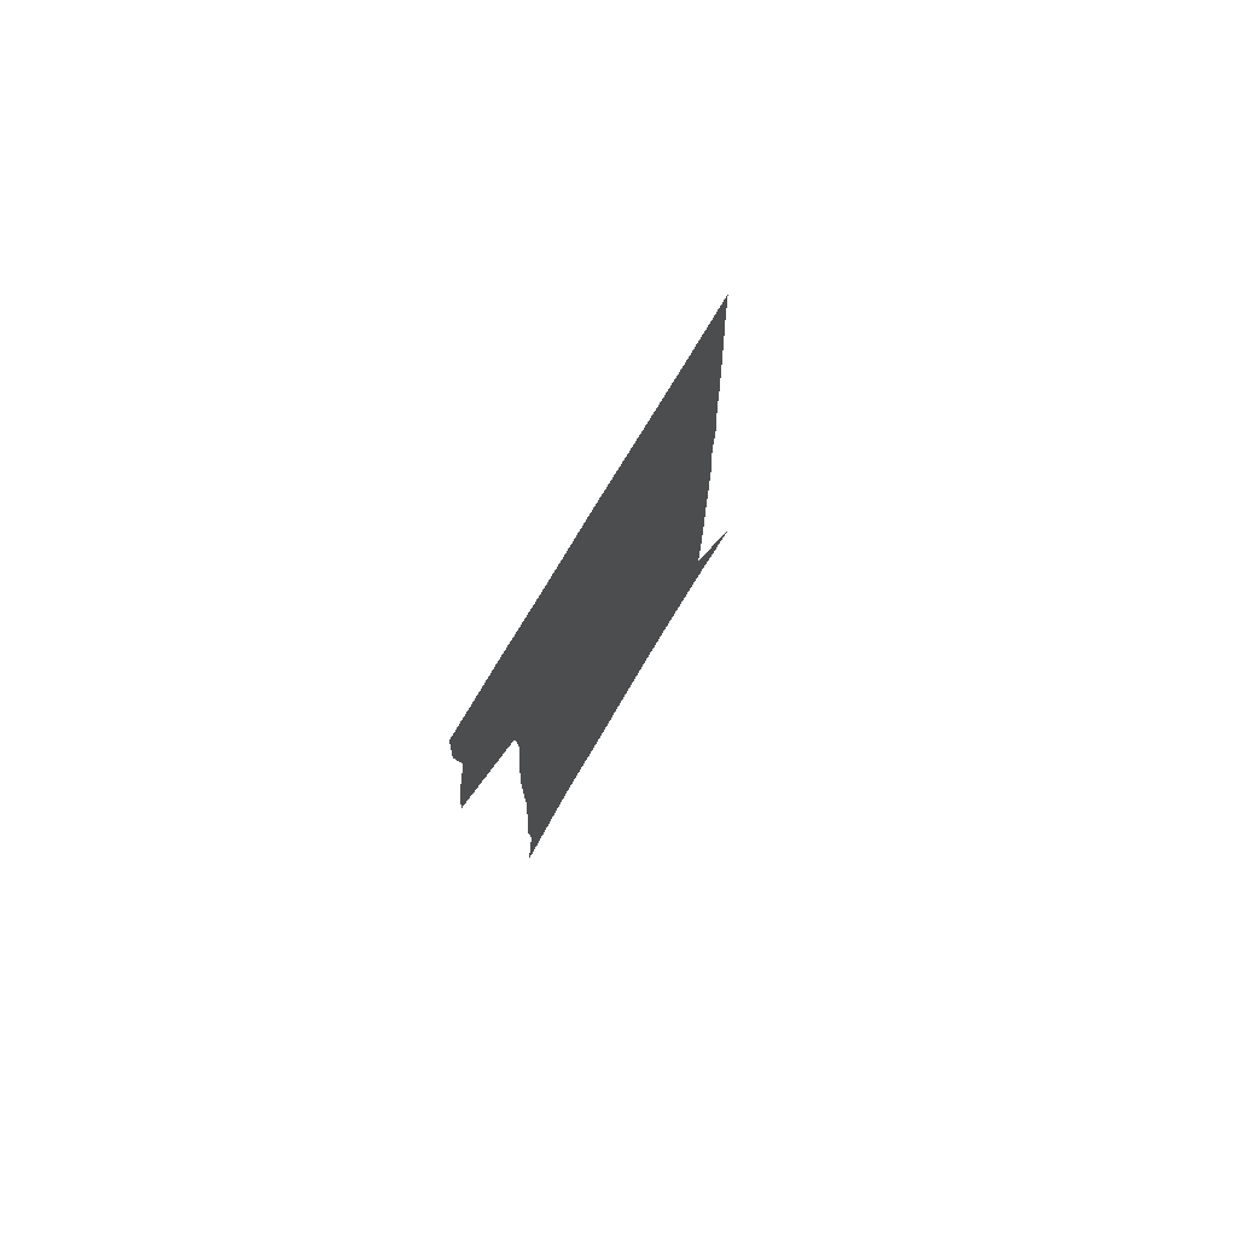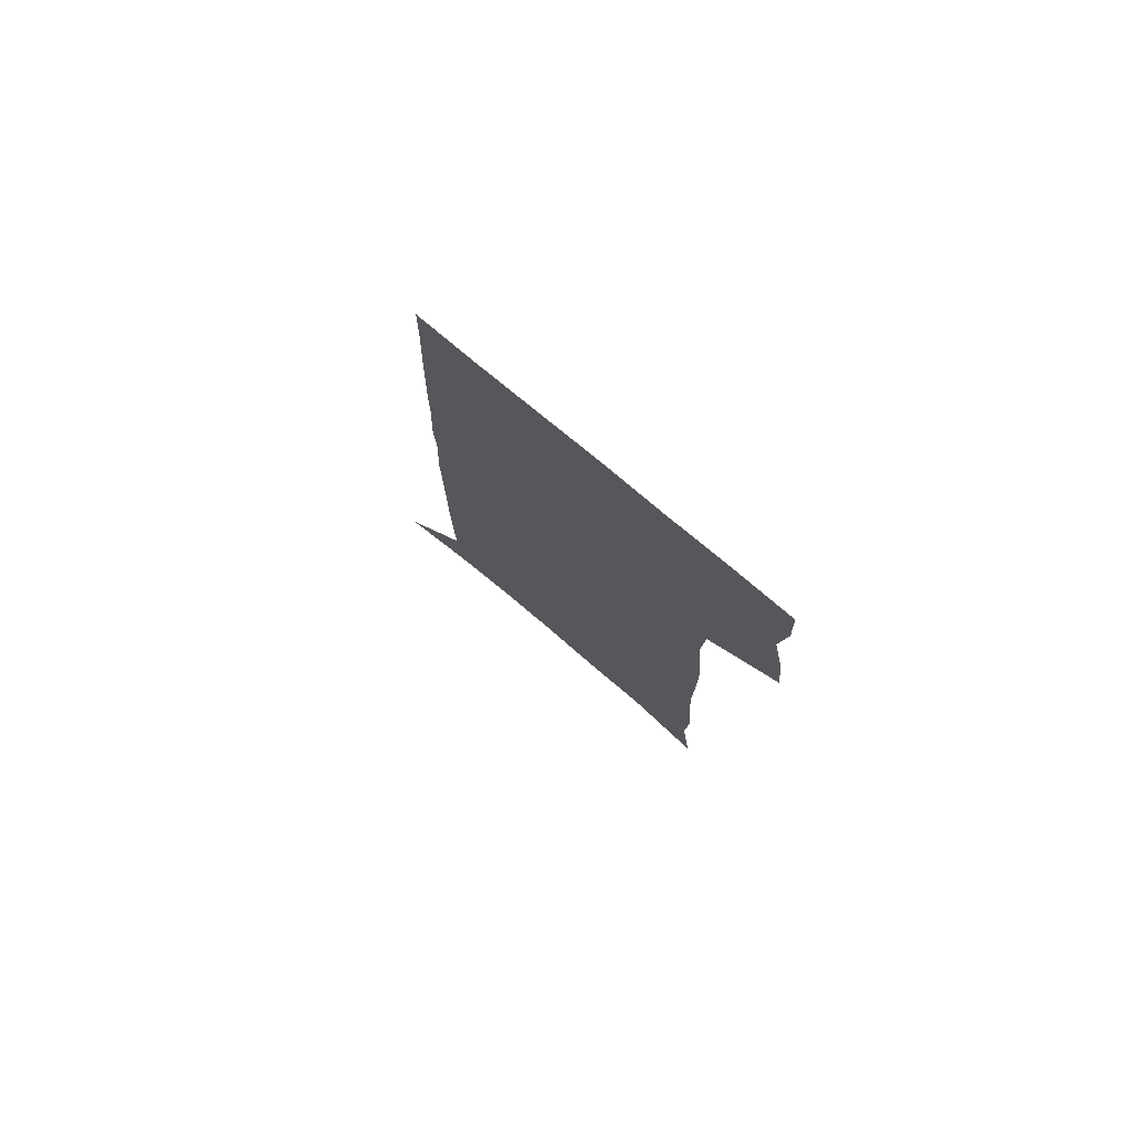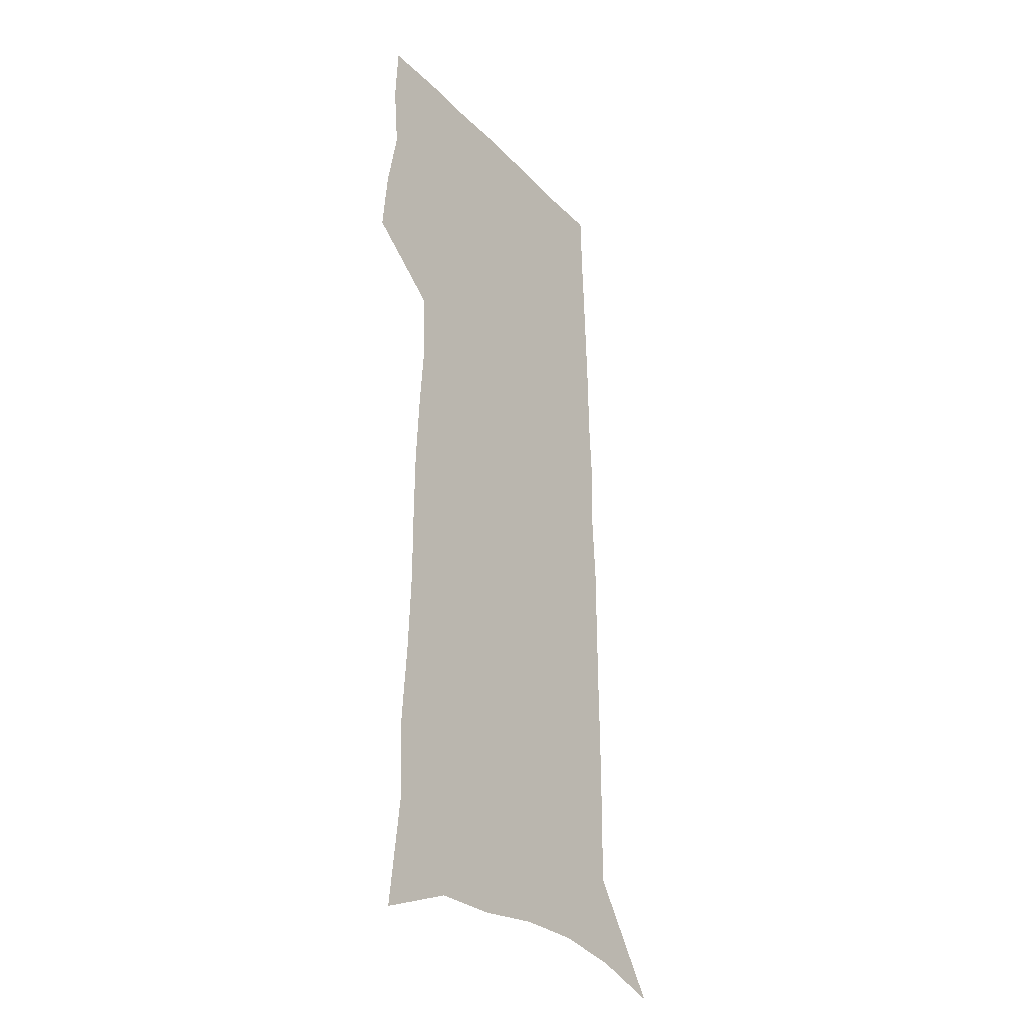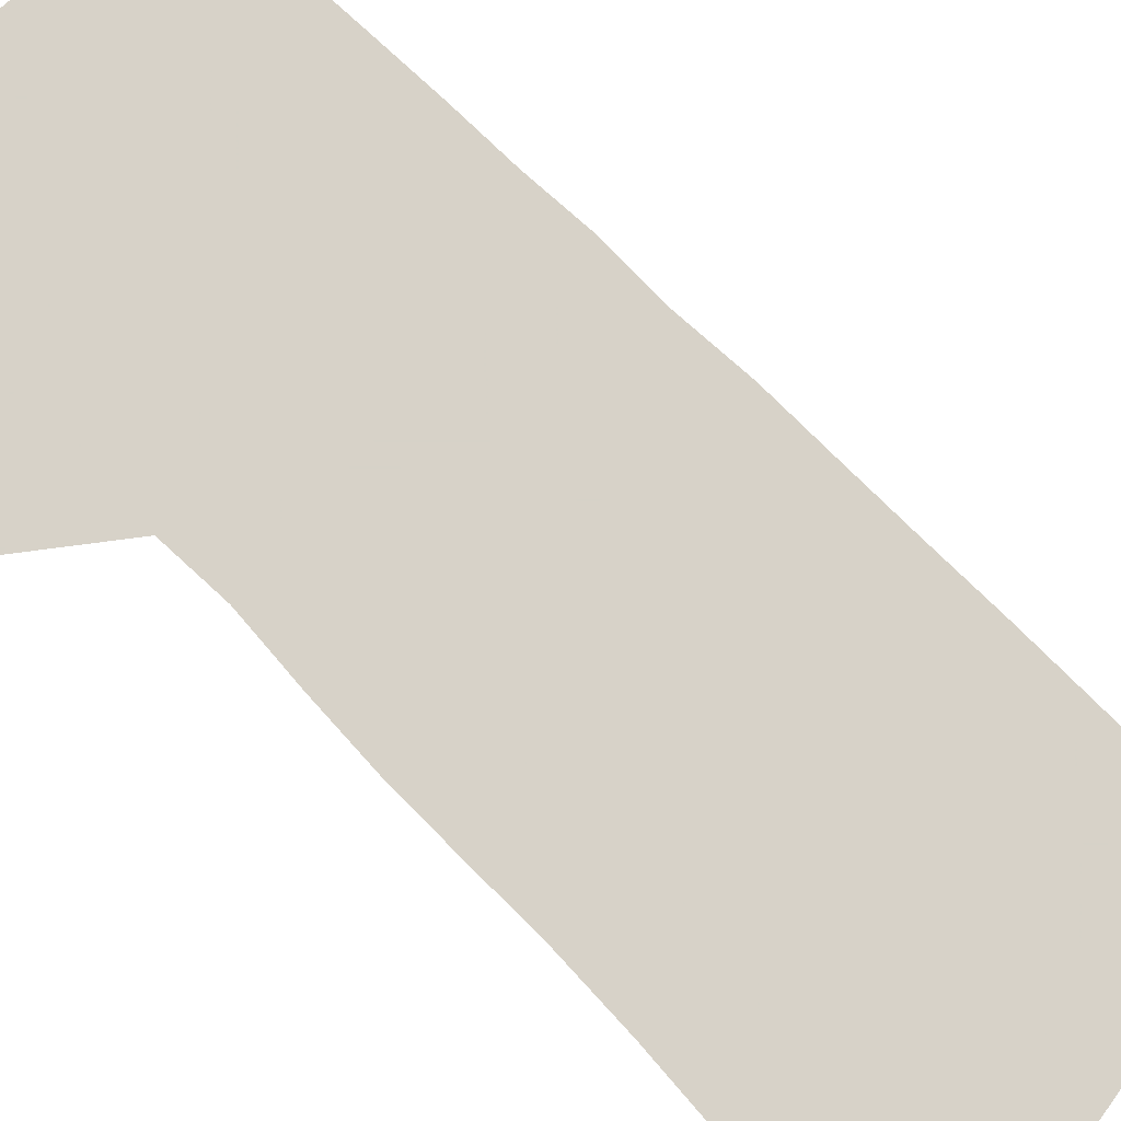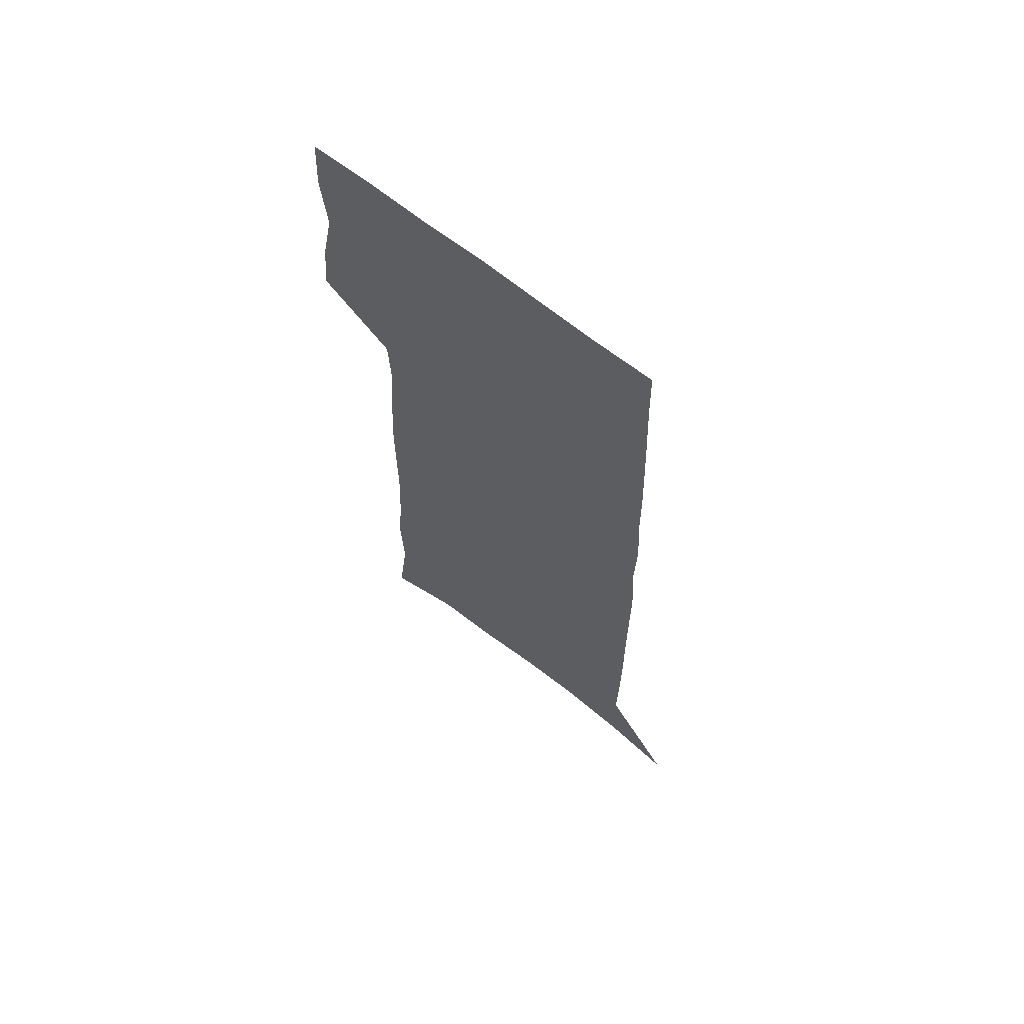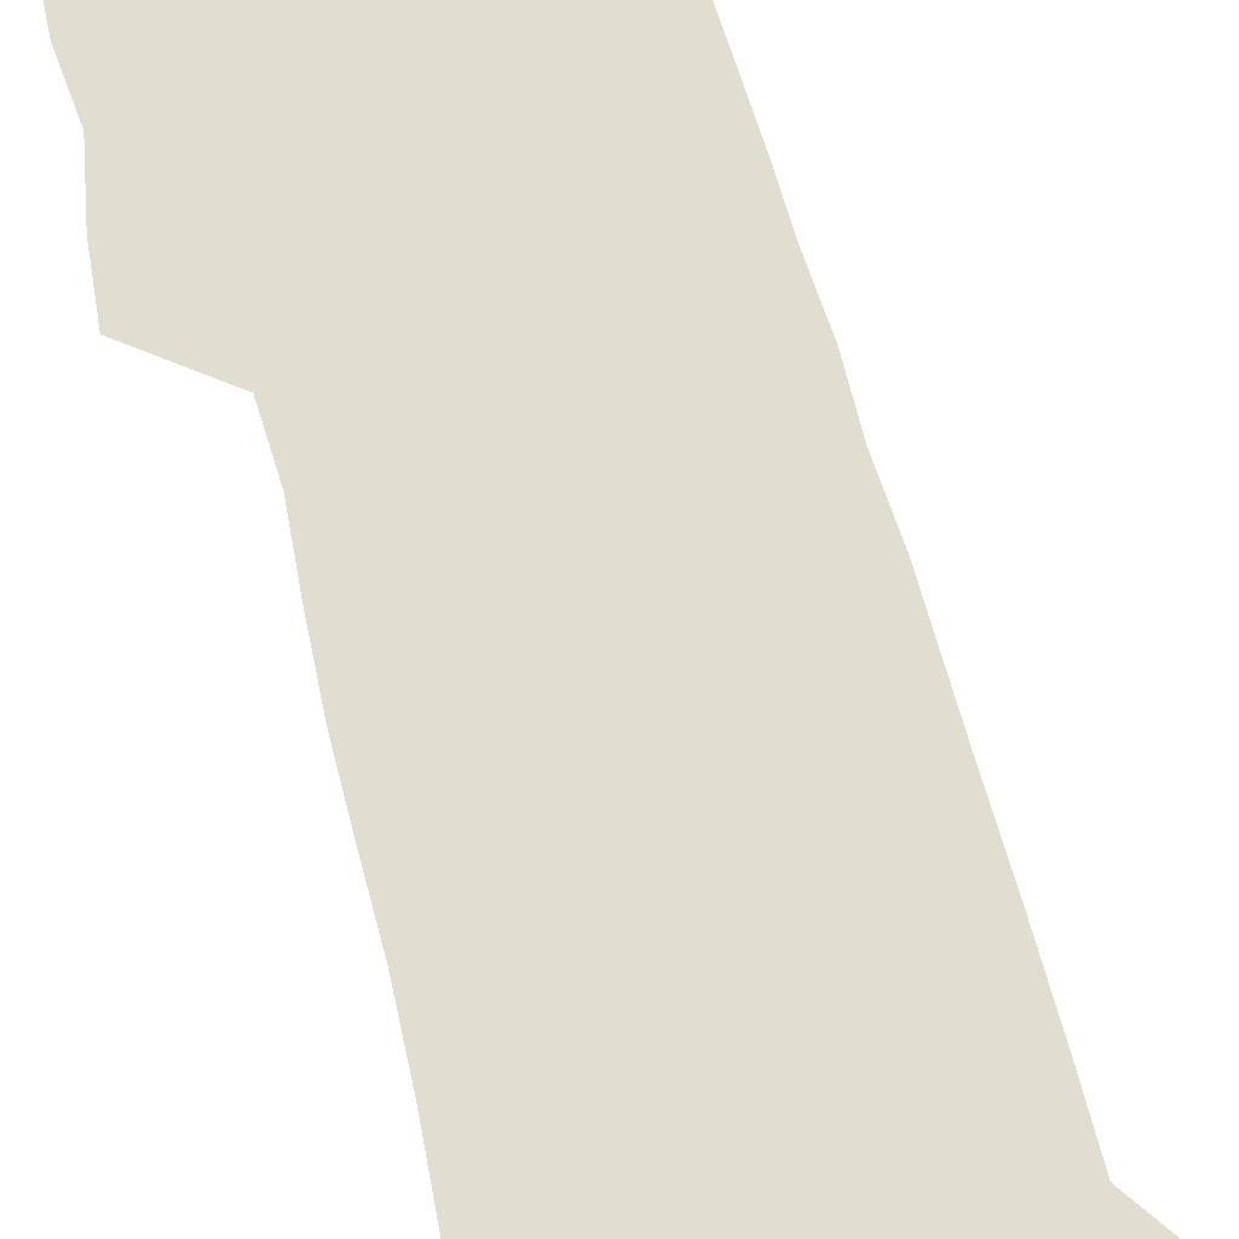
<metadata>
{"format":"obj","ext":"obj","renderer":"f3d","projection":"perspective","resolution":1024,"background":"white","views":[{"elev":78.0,"azim":-58.9,"up":"+Y"},{"elev":78.5,"azim":-140.3,"up":"+Y"},{"elev":-31.1,"azim":-54.5,"up":"+Y"},{"elev":77.4,"azim":-45.1,"up":"+Z"},{"elev":66.9,"azim":38.5,"up":"+Y"},{"elev":68.4,"azim":-15.1,"up":"+Z"}]}
</metadata>
<code>
v 481.6 447.3 0
v 484.3 475.4 0
v 489.8 504.1 0
v 487.1 532 0
v 488.5 558.5 0
v 502.9 120.4 0
v 508.6 167.4 0
v 507.3 200.8 0
v 510 237.2 0
v 511.5 270.8 0
v 511.4 301.9 0
v 511.7 332.5 0
v 513.3 363.4 0
v 515.7 394 0
v 514.6 421.8 0
v 518.3 450.5 0
v 516.6 477.1 0
v 519.2 504.1 0
v 519.2 530.6 0
v 515.8 559.8 0
v 538.5 135.3 0
v 541.2 177.3 0
v 543.7 214.9 0
v 544.2 247.4 0
v 543.9 278.1 0
v 544.3 309 0
v 544.5 338.9 0
v 544.7 368.1 0
v 545.2 396.8 0
v 546.7 425.2 0
v 547.7 452.2 0
v 547.4 478.2 0
v 547.4 504.1 0
v 547.8 529.3 0
v 544.1 559.2 0
v 568.5 136.7 0
v 571 182.2 0
v 573.5 222.3 0
v 573.1 251.6 0
v 573.1 282.5 0
v 573.1 312.5 0
v 573.2 342.1 0
v 573.5 371.2 0
v 573.9 399.3 0
v 574.1 426.4 0
v 574.6 453.2 0
v 573.9 478.9 0
v 573.9 504.5 0
v 573.4 530.1 0
v 570.9 560.4 0
v 598.9 141.5 0
v 600 187.4 0
v 600.6 220.5 0
v 600.6 251.2 0
v 600.6 283.9 0
v 600.6 313.1 0
v 600.6 344.7 0
v 600.5 372.5 0
v 600.5 399.6 0
v 600.5 426.6 0
v 600.2 453.6 0
v 600 479.3 0
v 599.6 505 0
v 599.2 530 0
v 598 559.4 0
v 628.7 142.6 0
v 628.6 182.8 0
v 628.3 218.9 0
v 628.4 250.9 0
v 628.2 282.4 0
v 628.3 312.2 0
v 627.6 343.1 0
v 627.2 371.9 0
v 627.3 399.2 0
v 627.3 426.4 0
v 626.5 453.6 0
v 626.1 479.8 0
v 625.7 505.7 0
v 625 531.6 0
v 625 558.6 0
v 658.7 139.2 0
v 658.1 178.3 0
v 658.5 212.2 0
v 658.6 244.9 0
v 658.2 277 0
v 658.1 307.7 0
v 658.1 337.9 0
v 656.4 368.7 0
v 657.2 396.6 0
v 655.6 425.4 0
v 655.2 452.8 0
v 654.4 479.9 0
v 653.4 506.6 0
v 652.3 533.1 0
v 651.6 559.3 0
v 690.4 130.8 0
v 691 571 0
v 691 601 0
f 15 16 1
f 1 16 2
f 16 17 2
f 2 17 3
f 17 18 3
f 3 18 4
f 18 19 4
f 4 19 5
f 19 20 5
f 6 21 7
f 21 22 7
f 7 22 8
f 22 23 8
f 8 23 9
f 23 24 9
f 9 24 10
f 24 25 10
f 10 25 11
f 25 26 11
f 11 26 12
f 26 27 12
f 12 27 13
f 27 28 13
f 13 28 14
f 28 29 14
f 14 29 15
f 29 30 15
f 15 30 16
f 30 31 16
f 16 31 17
f 31 32 17
f 17 32 18
f 32 33 18
f 18 33 19
f 33 34 19
f 19 34 20
f 34 35 20
f 21 36 22
f 36 37 22
f 22 37 23
f 37 38 23
f 23 38 24
f 38 39 24
f 24 39 25
f 39 40 25
f 25 40 26
f 40 41 26
f 26 41 27
f 41 42 27
f 27 42 28
f 42 43 28
f 28 43 29
f 43 44 29
f 29 44 30
f 44 45 30
f 30 45 31
f 45 46 31
f 31 46 32
f 46 47 32
f 32 47 33
f 47 48 33
f 33 48 34
f 48 49 34
f 34 49 35
f 49 50 35
f 36 51 37
f 51 52 37
f 37 52 38
f 52 53 38
f 38 53 39
f 53 54 39
f 39 54 40
f 54 55 40
f 40 55 41
f 55 56 41
f 41 56 42
f 56 57 42
f 42 57 43
f 57 58 43
f 43 58 44
f 58 59 44
f 44 59 45
f 59 60 45
f 45 60 46
f 60 61 46
f 46 61 47
f 61 62 47
f 47 62 48
f 62 63 48
f 48 63 49
f 63 64 49
f 49 64 50
f 64 65 50
f 51 66 52
f 66 67 52
f 52 67 53
f 67 68 53
f 53 68 54
f 68 69 54
f 54 69 55
f 69 70 55
f 55 70 56
f 70 71 56
f 56 71 57
f 71 72 57
f 57 72 58
f 72 73 58
f 58 73 59
f 73 74 59
f 59 74 60
f 74 75 60
f 60 75 61
f 75 76 61
f 61 76 62
f 76 77 62
f 62 77 63
f 77 78 63
f 63 78 64
f 78 79 64
f 64 79 65
f 79 80 65
f 66 81 67
f 81 82 67
f 67 82 68
f 82 83 68
f 68 83 69
f 83 84 69
f 69 84 70
f 84 85 70
f 70 85 71
f 85 86 71
f 71 86 72
f 86 87 72
f 72 87 73
f 87 88 73
f 73 88 74
f 88 89 74
f 74 89 75
f 89 90 75
f 75 90 76
f 90 91 76
f 76 91 77
f 91 92 77
f 77 92 78
f 92 93 78
f 78 93 79
f 93 94 79
f 79 94 80
f 94 95 80
f 81 96 82

</code>
